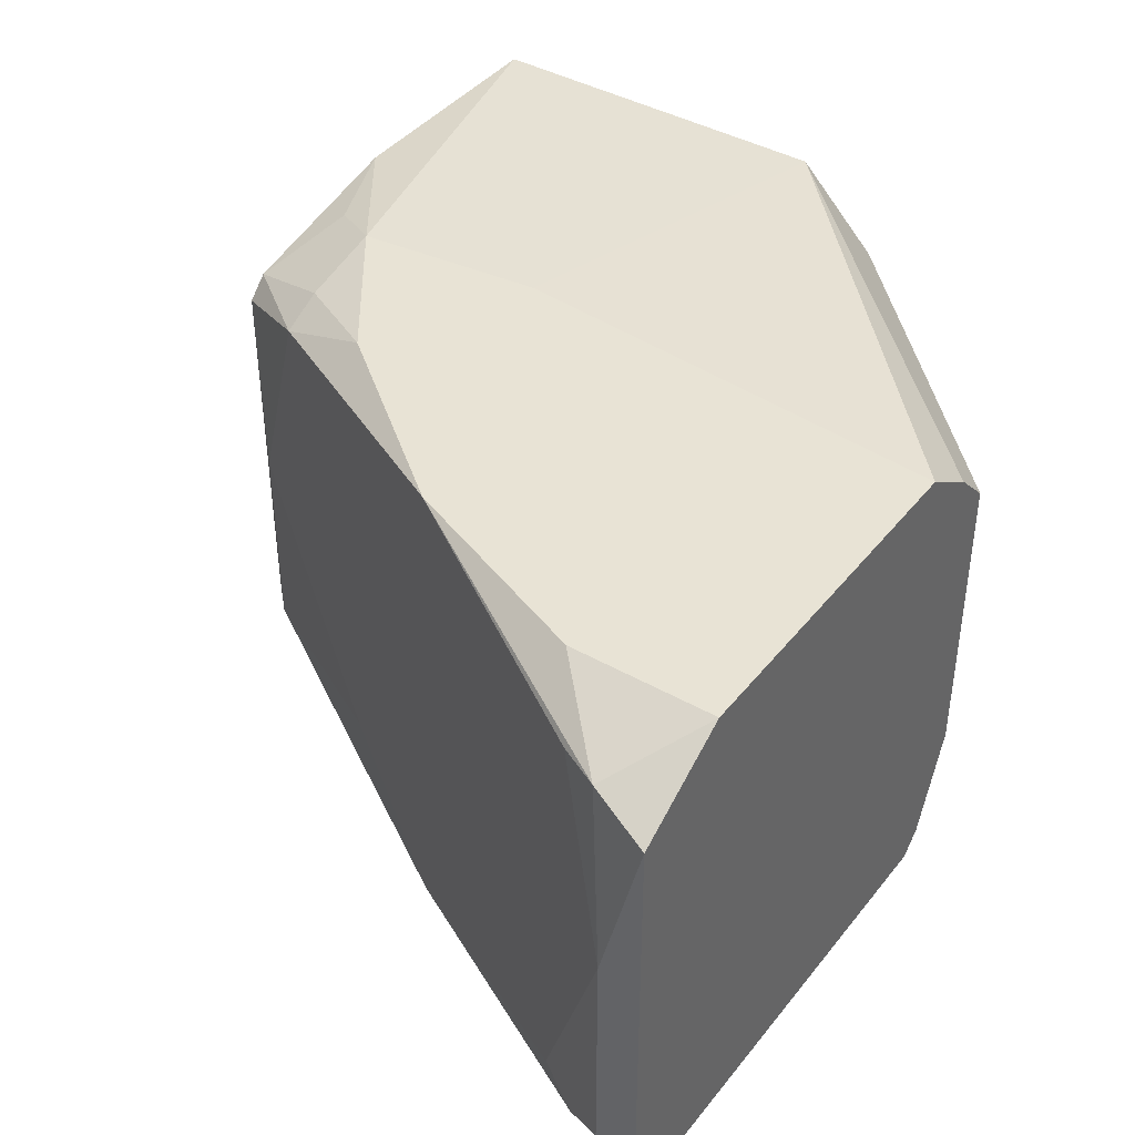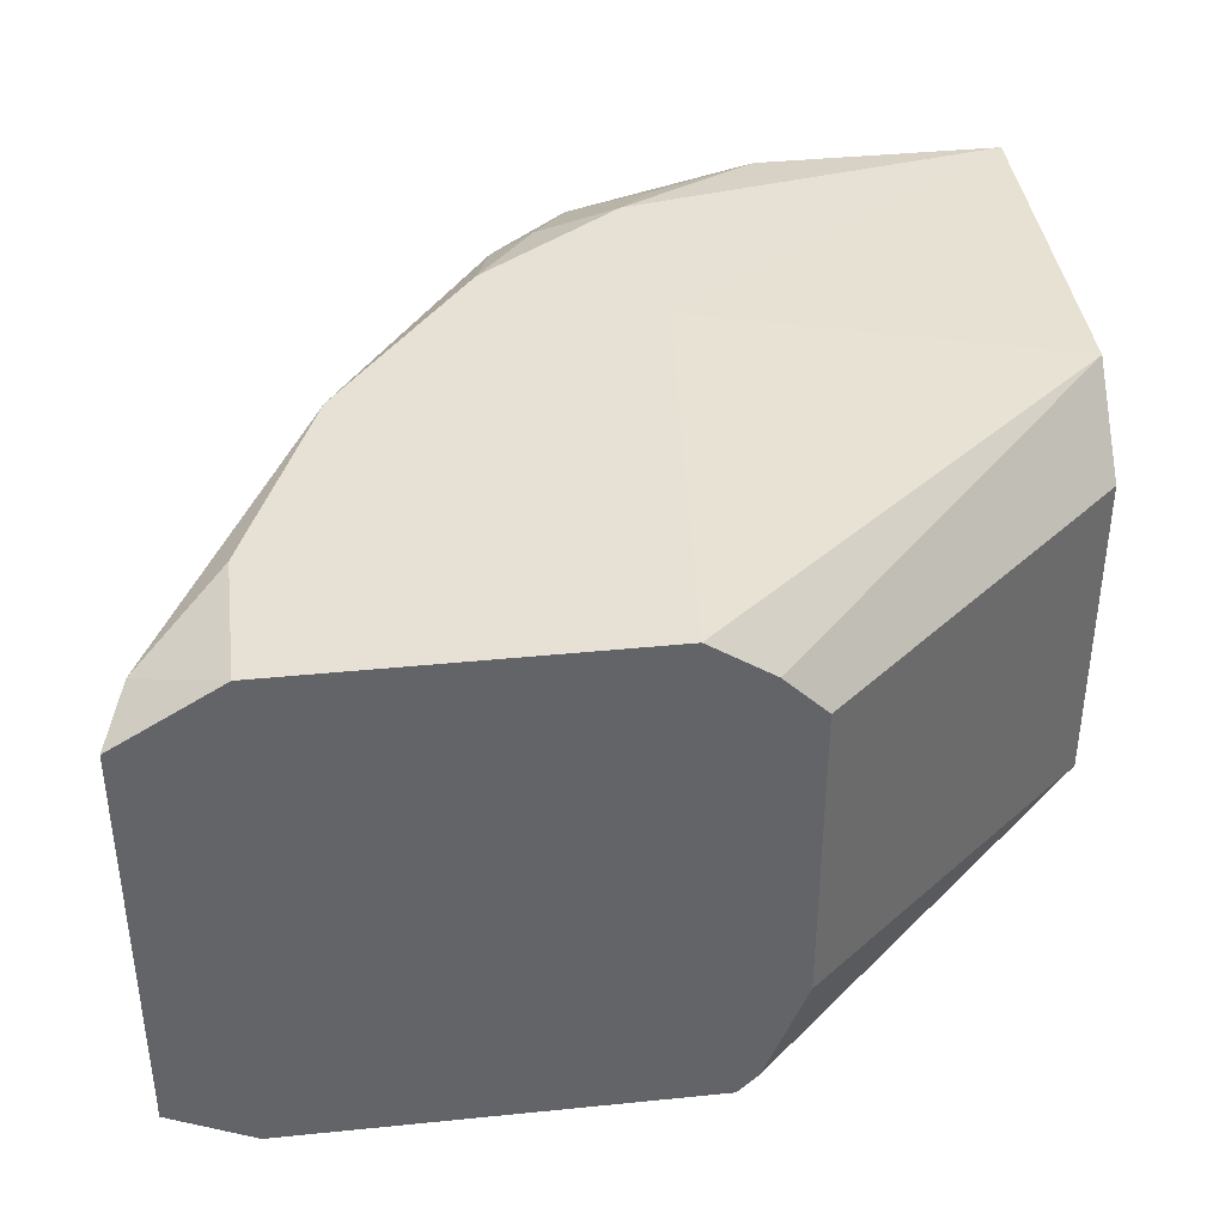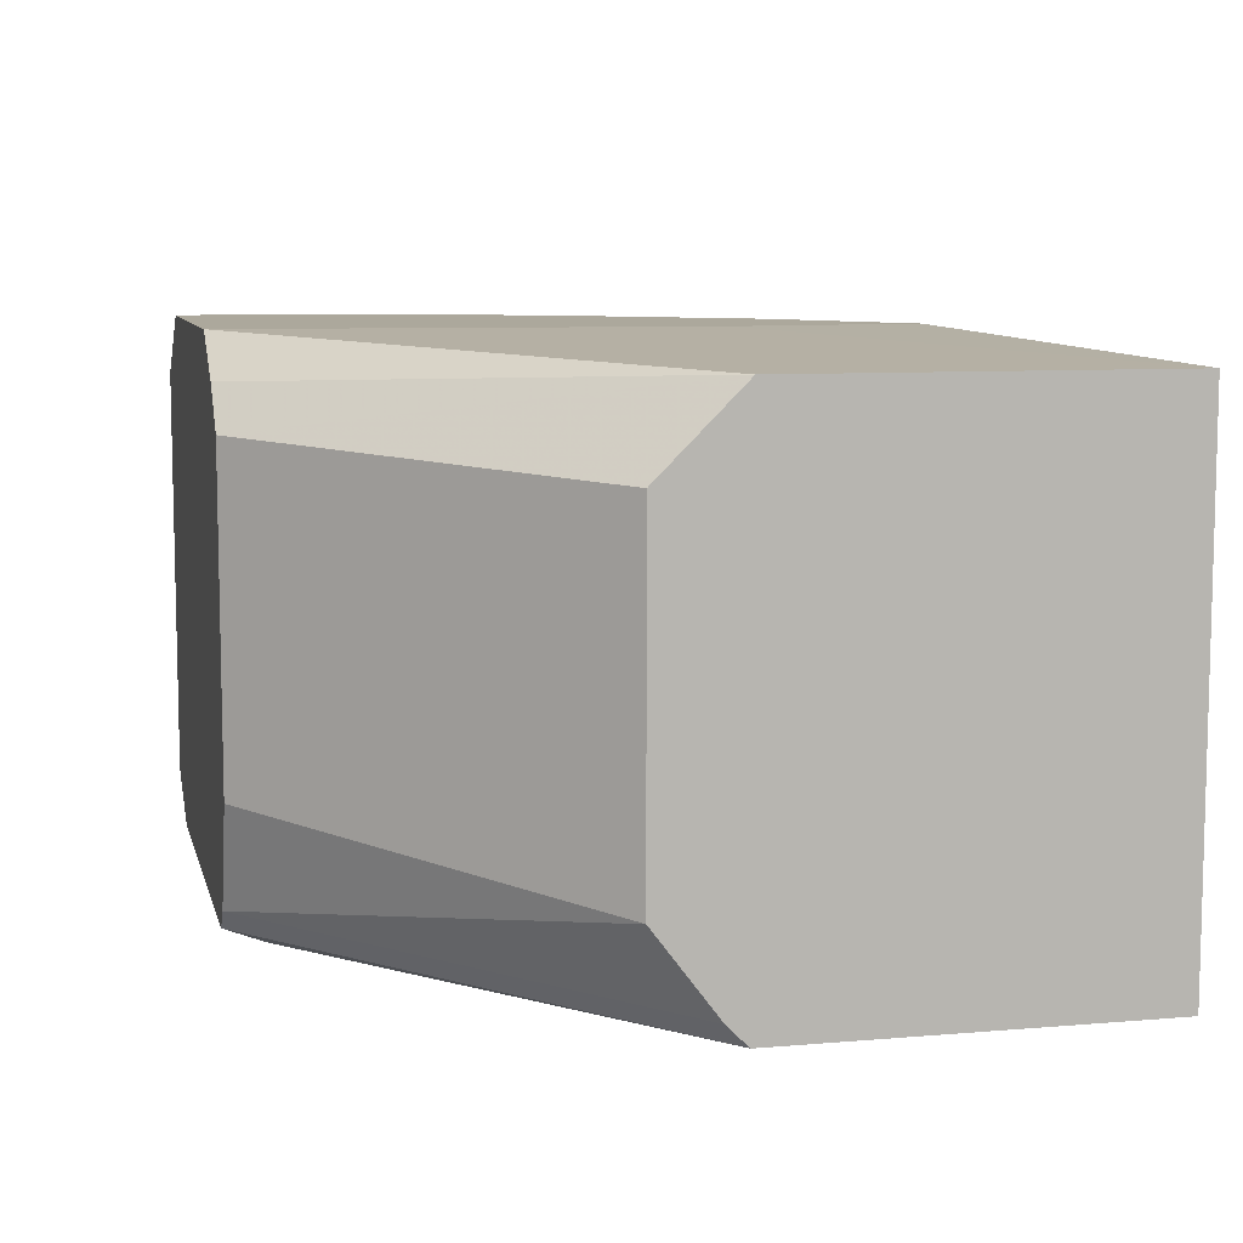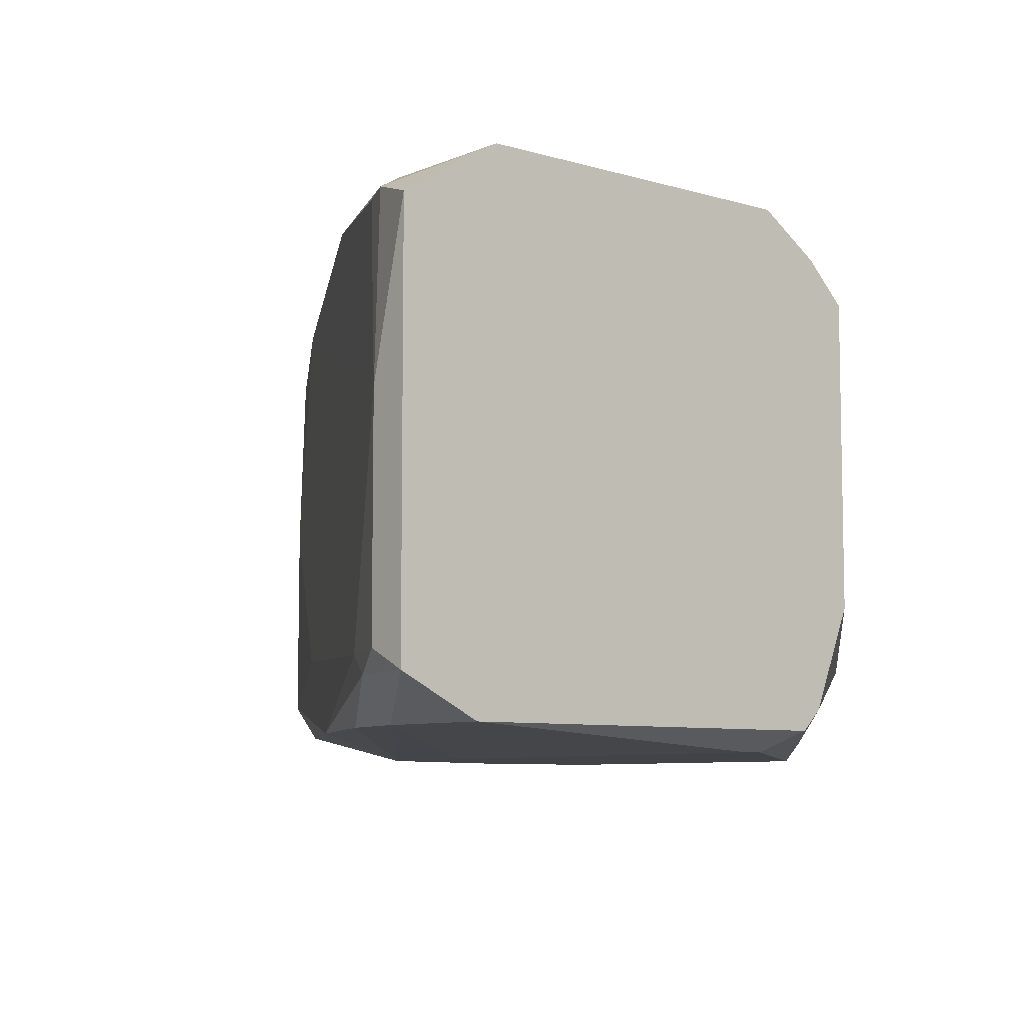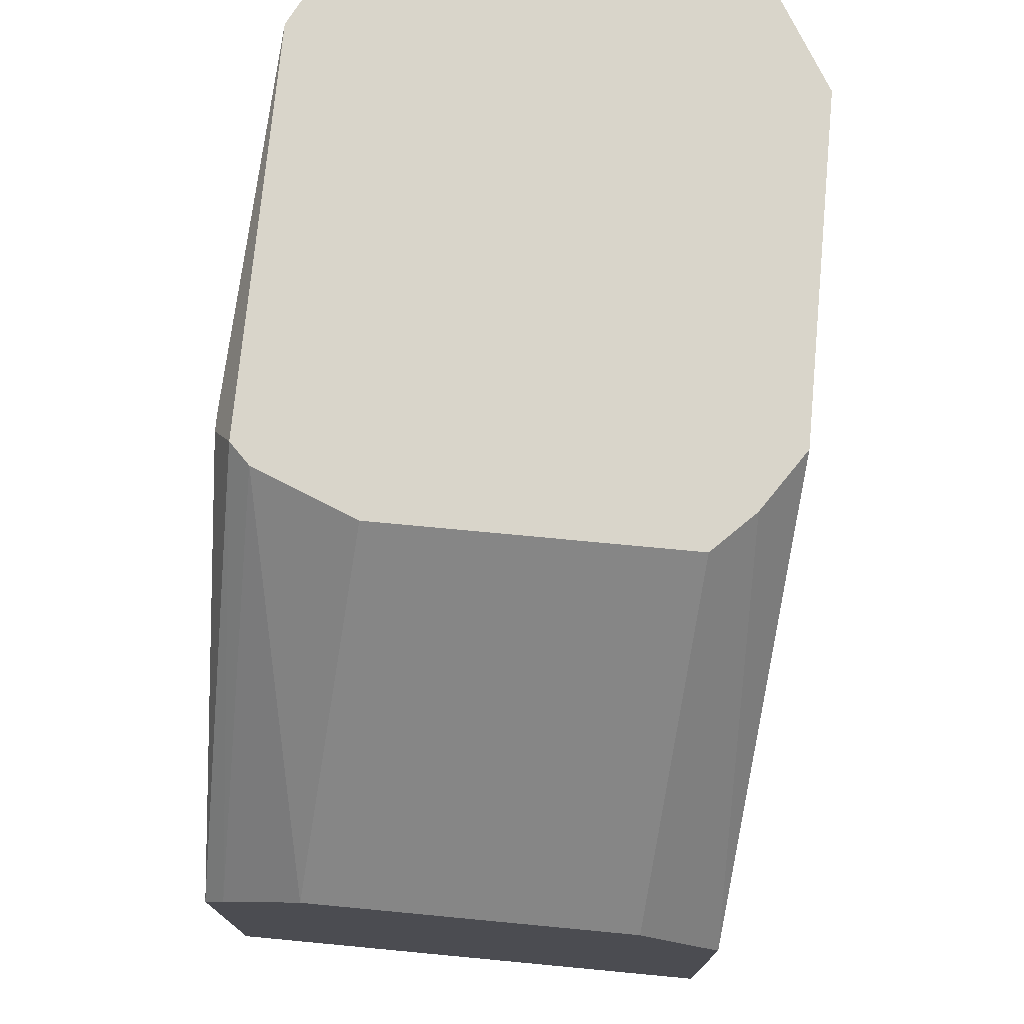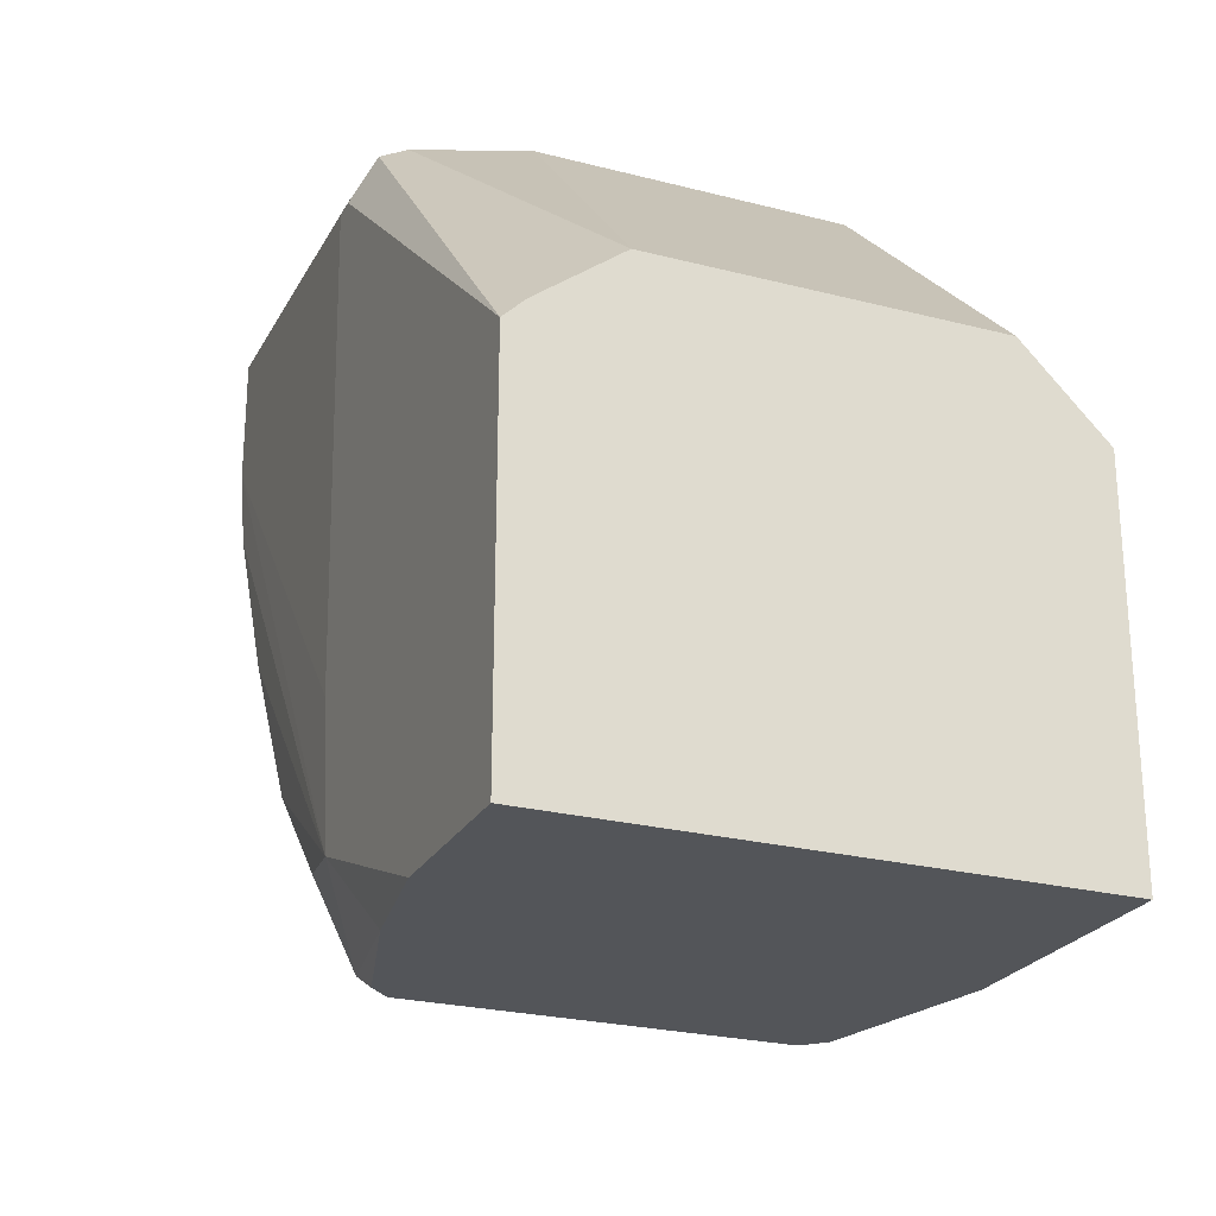
<metadata>
{"format":"obj","ext":"obj","renderer":"f3d","projection":"perspective","resolution":1024,"background":"white","views":[{"elev":41.2,"azim":124.7,"up":"+Z"},{"elev":39.1,"azim":172.8,"up":"+Z"},{"elev":8.5,"azim":-103.2,"up":"+Z"},{"elev":-7.4,"azim":140.0,"up":"+Z"},{"elev":74.4,"azim":-84.6,"up":"+Y"},{"elev":-24.5,"azim":-113.0,"up":"+Y"}]}
</metadata>
<code>
v 0.02208 -0.000601 0.005539
v 0.02208 -0.000601 -0.004972
v 0.02208 -0.001653 -0.004446
v 0.02208 -0.001653 0.001333
v 3e-06 -0.009541 -0.006024
v 3e-06 -0.007961 0.004488
v 3e-06 -0.007961 -0.003921
v 3e-06 -0.01953 0.00659
v 3e-06 -0.01953 -0.006549
v 3e-06 -0.01006 0.00659
v 3e-06 -0.01006 -0.006549
v 0.007363 -0.01953 -0.006024
v 0.01156 -0.01953 0.005013
v 0.01156 -0.01953 -0.004446
v 0.006311 -0.01953 0.00659
v 0.007888 -0.000601 0.005013
v 0.007888 -0.000601 -0.002869
v 0.01209 -0.0169 0.00659
v 0.01209 -0.0169 -0.006024
v 0.01209 -0.019 0.000283
v 0.01209 -0.019 -0.004972
v 0.01734 -0.009541 0.007116
v 0.01734 -0.01006 -0.006024
v 0.008941 -0.000601 0.006065
v 0.008941 -0.000601 -0.005498
v 0.008941 -0.01847 0.00659
v 0.009466 -0.000601 -0.006024
v 0.009466 -0.01742 -0.006549
v 0.009466 -0.01217 0.007116
v 0.01367 -0.01427 0.007116
v 0.009991 -0.001653 -0.006549
v 0.009991 -0.0169 0.007116
v 0.009991 -0.01374 -0.006549
v 0.01997 -0.000601 -0.006024
v 0.01997 -0.003756 -0.006024
v 0.004208 -0.01953 -0.006549
v 0.01052 -0.000601 0.007116
v 0.01052 -0.001653 -0.006549
v 0.01314 -0.0169 0.006065
v 0.01472 -0.01427 -0.006024
v 0.01945 -0.000601 0.007116
v 0.01945 -0.004282 0.007116
v 0.01945 -0.005858 -0.006024
v 0.02102 -0.003232 0.006065
v 0.02102 -0.003756 -0.004446
v 0.01104 -0.01953 0.005539
v 0.01104 -0.01953 -0.004972
v 0.01524 -0.01374 -0.003921
v 0.02155 -0.002181 0.006065
v 0.02155 -0.002706 -0.004972
f 38 11 31
f 1 2 24
f 8 7 9
f 24 2 27
f 7 8 10
f 8 9 13
f 1 24 37
f 24 10 37
f 9 7 11
f 9 11 38
f 24 27 16
f 10 24 16
f 9 38 28
f 7 10 6
f 16 7 6
f 10 16 6
f 1 37 41
f 37 22 41
f 27 2 34
f 38 27 34
f 2 1 4
f 22 37 32
f 7 16 17
f 16 27 17
f 13 9 47
f 1 41 49
f 4 1 49
f 13 21 20
f 4 39 20
f 39 13 20
f 23 28 43
f 9 28 36
f 47 9 36
f 8 13 15
f 26 32 15
f 32 8 15
f 23 21 40
f 28 23 40
f 10 8 29
f 37 10 29
f 8 32 29
f 32 37 29
f 41 22 42
f 49 41 42
f 22 49 42
f 7 17 25
f 17 27 25
f 22 32 30
f 39 22 30
f 2 4 3
f 4 45 3
f 21 23 48
f 23 45 48
f 45 4 48
f 20 21 48
f 4 20 48
f 32 26 46
f 13 39 46
f 26 15 46
f 15 13 46
f 34 2 35
f 38 34 35
f 43 28 35
f 2 43 35
f 28 21 12
f 21 47 12
f 36 28 12
f 47 36 12
f 21 28 19
f 40 21 19
f 28 40 19
f 30 32 18
f 39 30 18
f 32 46 18
f 46 39 18
f 39 4 44
f 22 39 44
f 49 22 44
f 4 49 44
f 21 13 14
f 47 21 14
f 13 47 14
f 45 23 50
f 23 43 50
f 43 2 50
f 2 3 50
f 3 45 50
f 11 7 5
f 27 11 5
f 7 25 5
f 25 27 5
f 28 38 33
f 38 35 33
f 35 28 33
f 11 27 31
f 27 38 31

</code>
